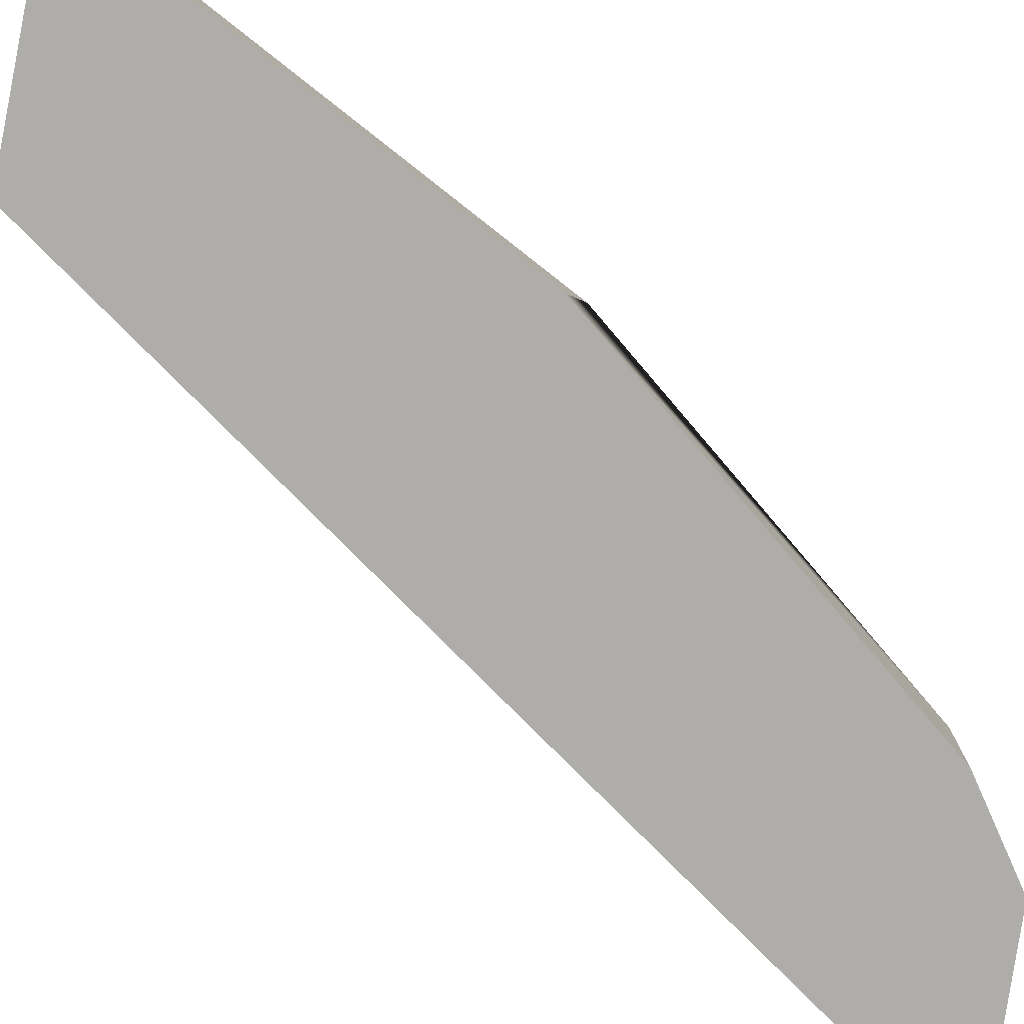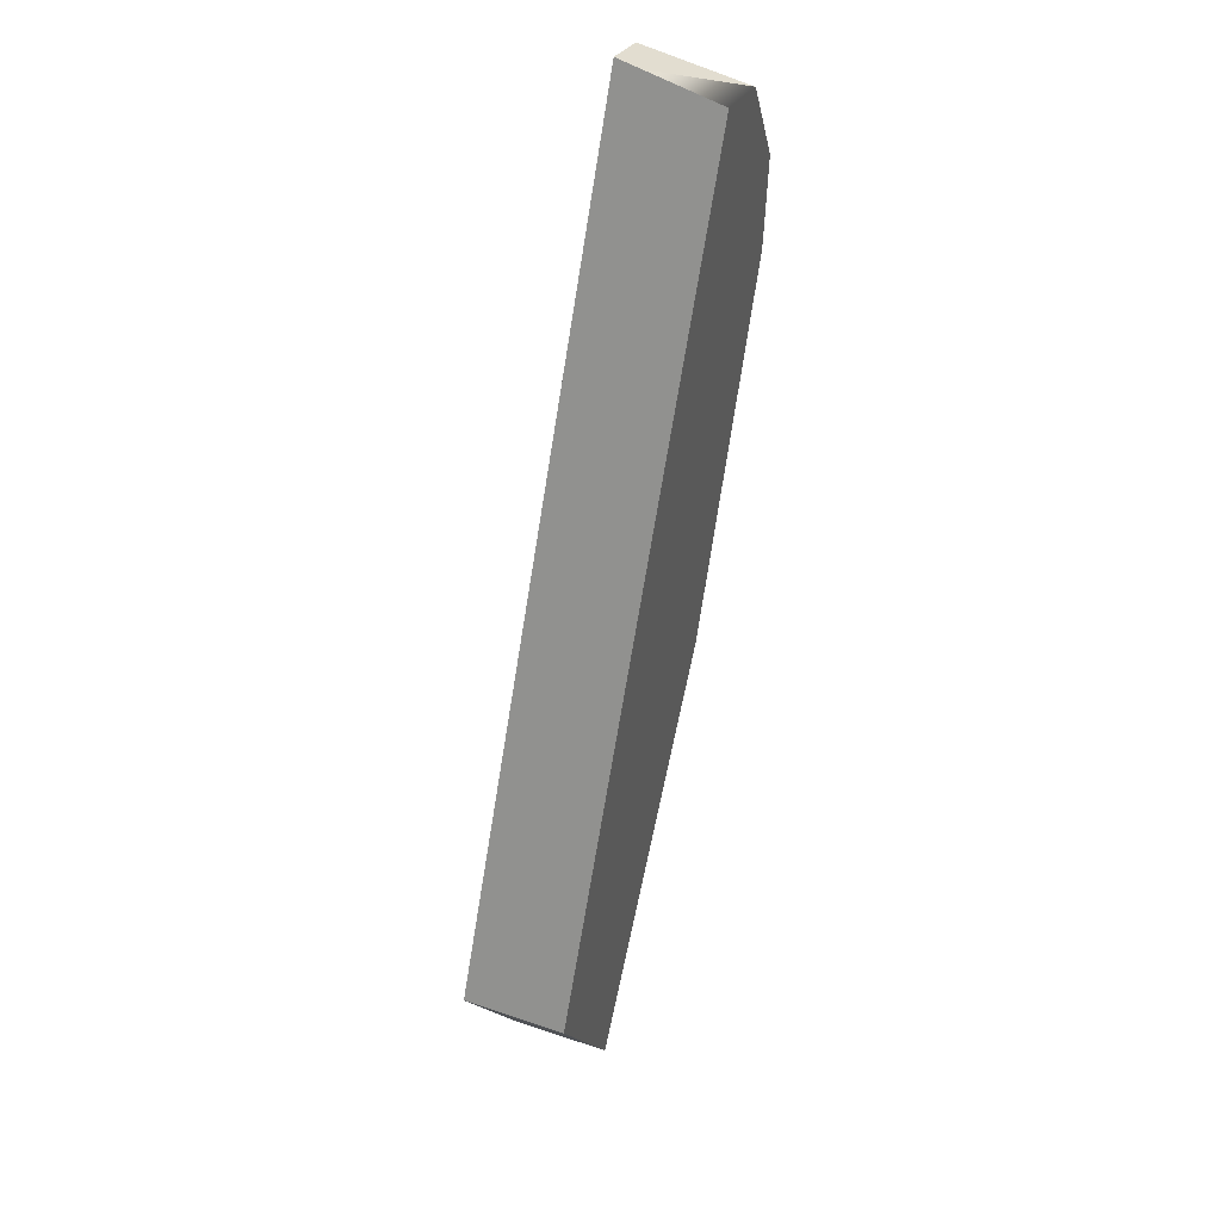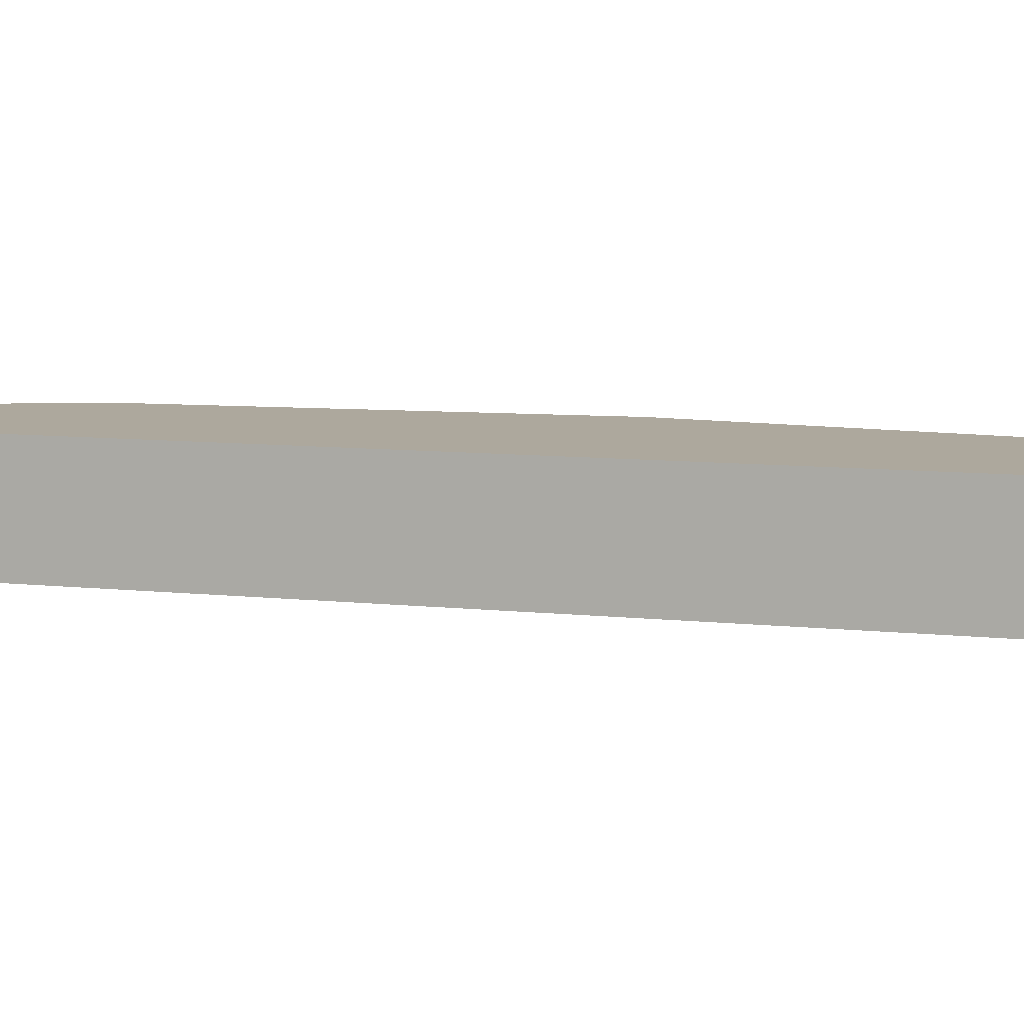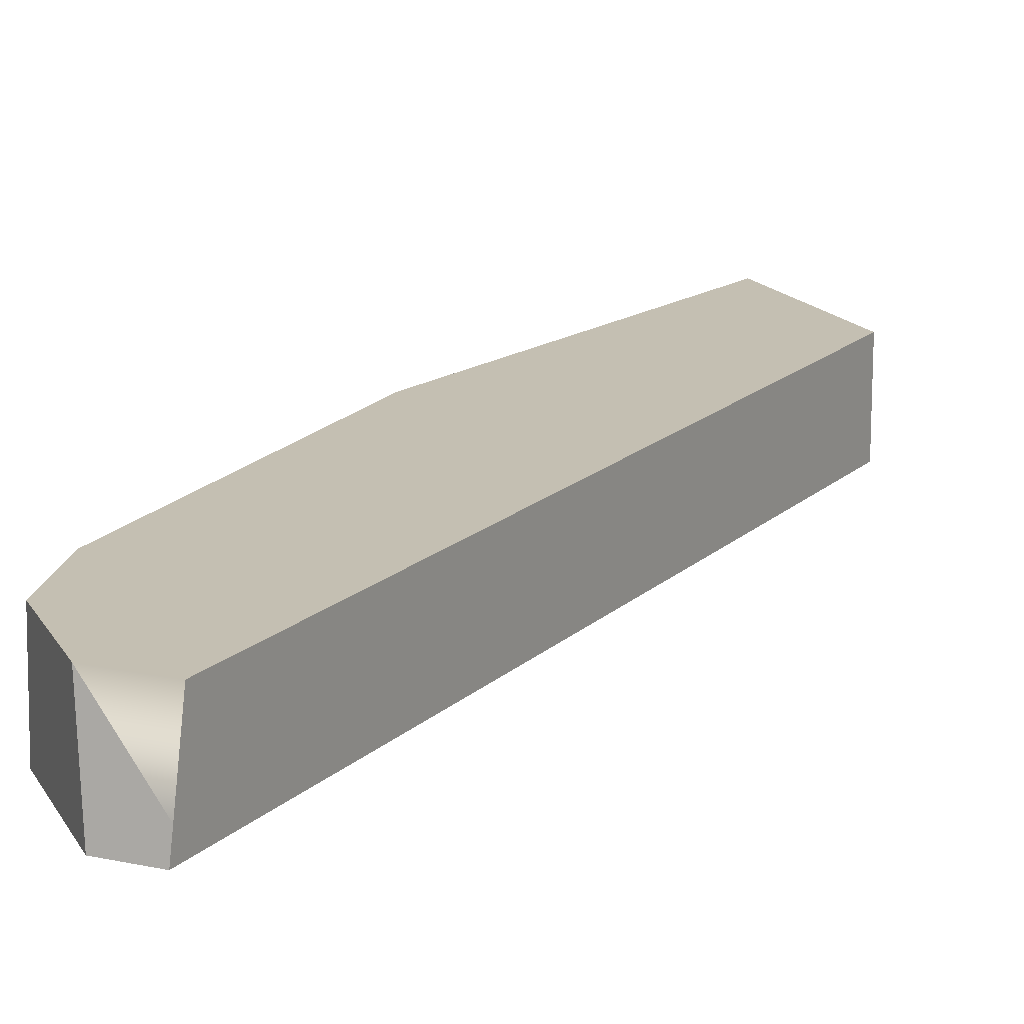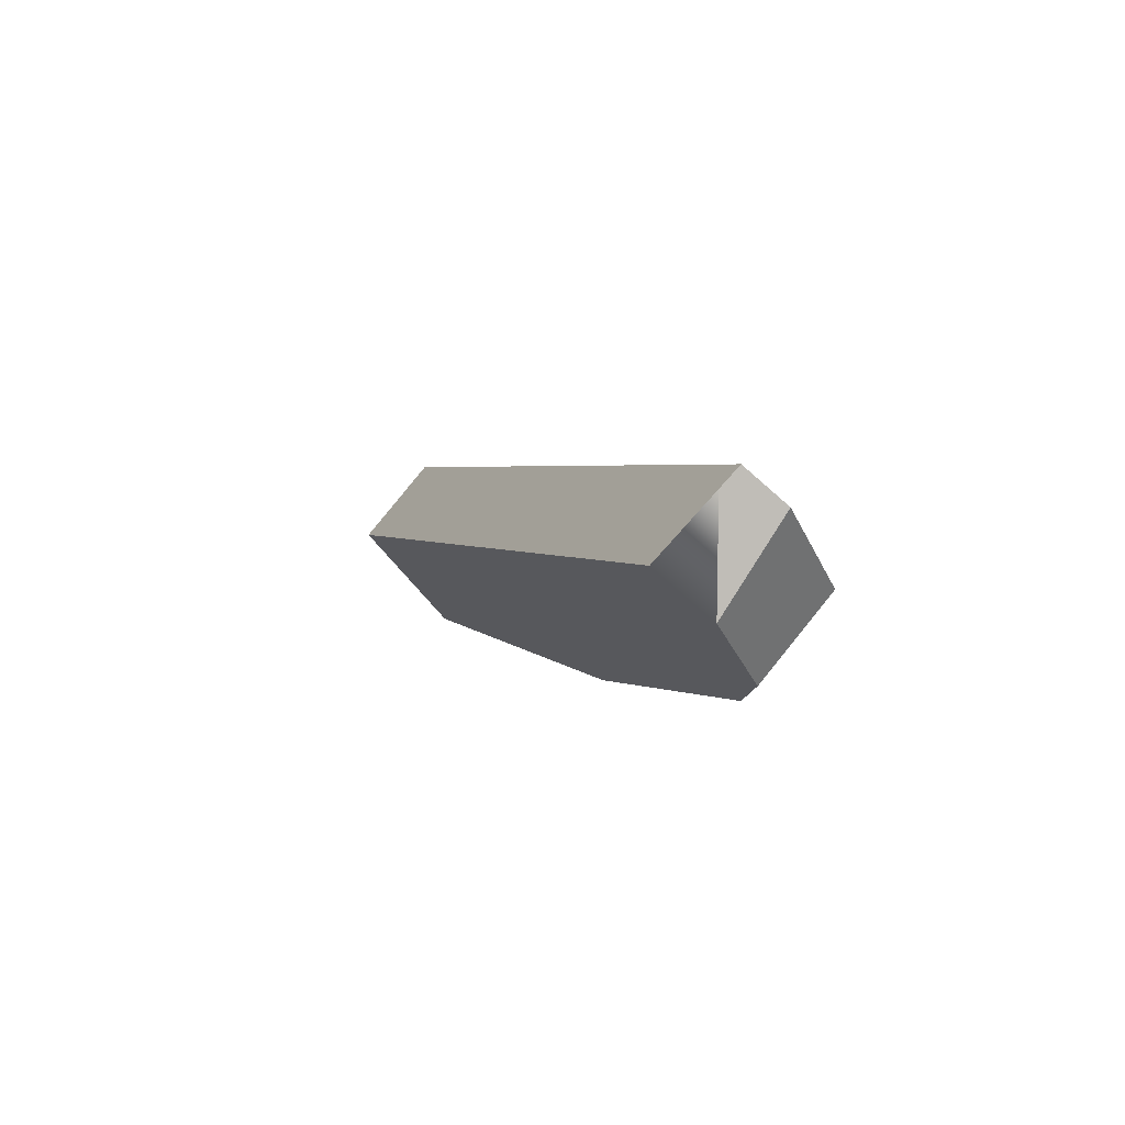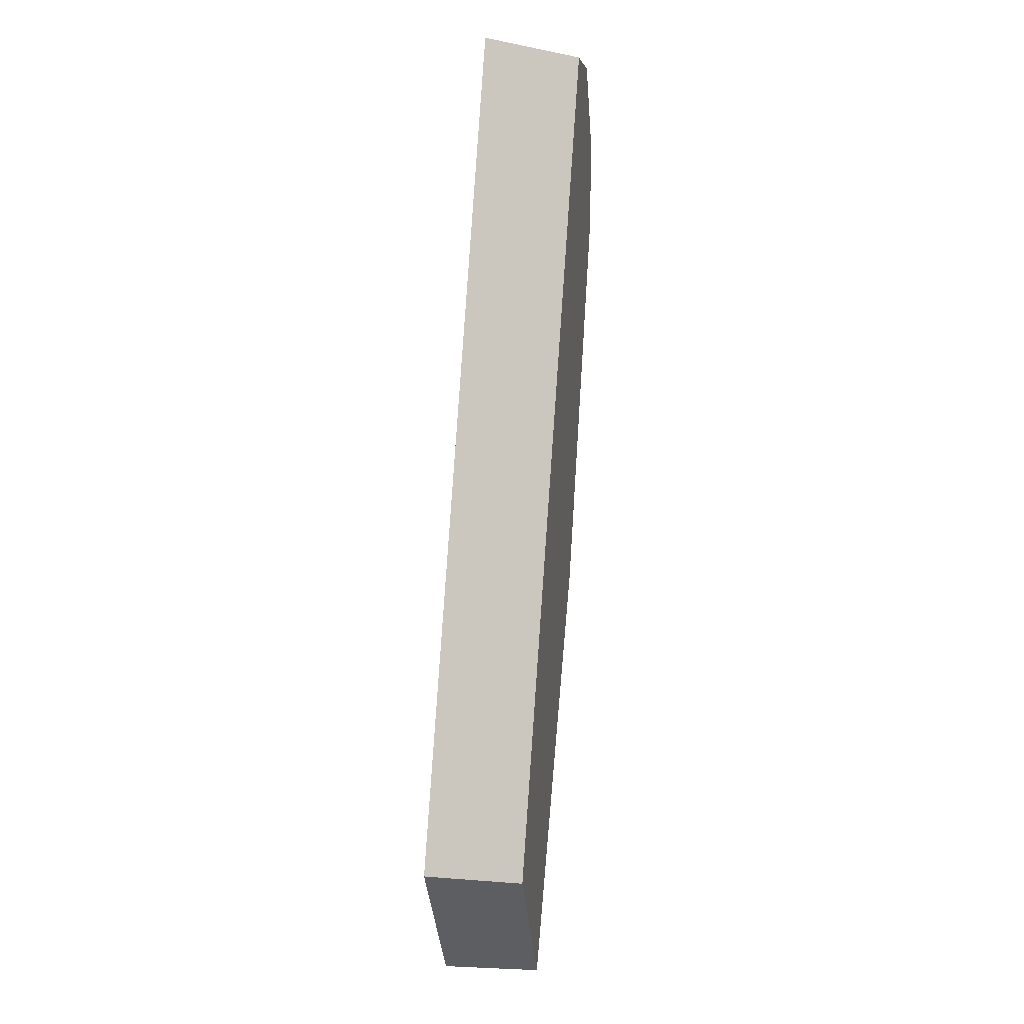
<metadata>
{"format":"obj","ext":"obj","renderer":"f3d","projection":"perspective","resolution":1024,"background":"white","views":[{"elev":-77.1,"azim":19.5,"up":"+Z"},{"elev":45.2,"azim":-67.9,"up":"+Y"},{"elev":8.7,"azim":-98.2,"up":"+Z"},{"elev":17.6,"azim":-174.0,"up":"+Z"},{"elev":76.3,"azim":38.2,"up":"+Y"},{"elev":19.5,"azim":-80.5,"up":"+Y"}]}
</metadata>
<code>
g ScreenEffect_Crack002_v_037
v 0.02145 0.09155 0.01005
v 0.02268 0.0942 -0.005065
v 0.03434 0.08774 0.01005
v 0.03434 0.08774 0.01005
v 0.02308 0.09506 -0.009946
v 0.03263 0.09223 -0.009946
v 0.02873 0.01364 0.01005
v 0.04411 0.0688 0.01005
v 0.04266 0.05026 0.01005
v 0.03434 0.08774 0.01005
v -0.05011 -0.0619 0.01005
v 0.02145 0.09155 0.01005
v -0.03949 -0.07941 0.01005
v 0.01531 -0.02168 0.01005
v -0.03046 -0.09428 0.01005
v 0.02308 0.09506 -0.009946
v -0.0502 -0.06209 -0.008191
v -0.05021 -0.06211 -0.009946
v 0.02268 0.0942 -0.005065
v 0.02145 0.09155 0.01005
v -0.05011 -0.0619 0.01005
v 0.03434 0.08774 0.01005
v 0.04443 0.06936 -0.009946
v 0.04411 0.0688 0.01005
v 0.03263 0.09223 -0.009946
v 0.04289 0.04983 -0.009946
v 0.04411 0.0688 0.01005
v 0.04443 0.06936 -0.009946
v 0.04266 0.05026 0.01005
v 0.02308 0.09506 -0.009946
v 0.04443 0.06936 -0.009946
v 0.03263 0.09223 -0.009946
v 0.01371 -0.02695 -0.009946
v 0.04289 0.04983 -0.009946
v -0.02973 -0.09585 -0.009946
v -0.05021 -0.06211 -0.009946
v -0.03949 -0.07941 0.01005
v -0.0502 -0.06209 -0.008191
v -0.05011 -0.0619 0.01005
v -0.02973 -0.09585 -0.009946
v -0.03046 -0.09428 0.01005
v -0.05021 -0.06211 -0.009946
v 0.01371 -0.02695 -0.009946
v 0.04266 0.05026 0.01005
v 0.04289 0.04983 -0.009946
v 0.02873 0.01364 0.01005
v 0.01531 -0.02168 0.01005
v -0.03046 -0.09428 0.01005
v 0.01371 -0.02695 -0.009946
v -0.02973 -0.09585 -0.009946
v 0.01531 -0.02168 0.01005
g ScreenEffect_Crack002_v_037_0
f 3 2 1
f 5 2 4
f 6 5 4
f 9 8 7
f 8 10 7
f 7 10 11
f 11 10 12
f 13 7 11
f 7 13 14
f 15 14 13
f 18 17 16
f 19 16 17
f 19 17 20
f 21 20 17
f 24 23 22
f 25 22 23
f 28 27 26
f 29 26 27
f 32 31 30
f 31 33 30
f 34 33 31
f 33 35 30
f 30 35 36
f 39 38 37
f 38 40 37
f 40 41 37
f 42 40 38
f 45 44 43
f 44 46 43
f 46 47 43
f 50 49 48
f 51 48 49

</code>
